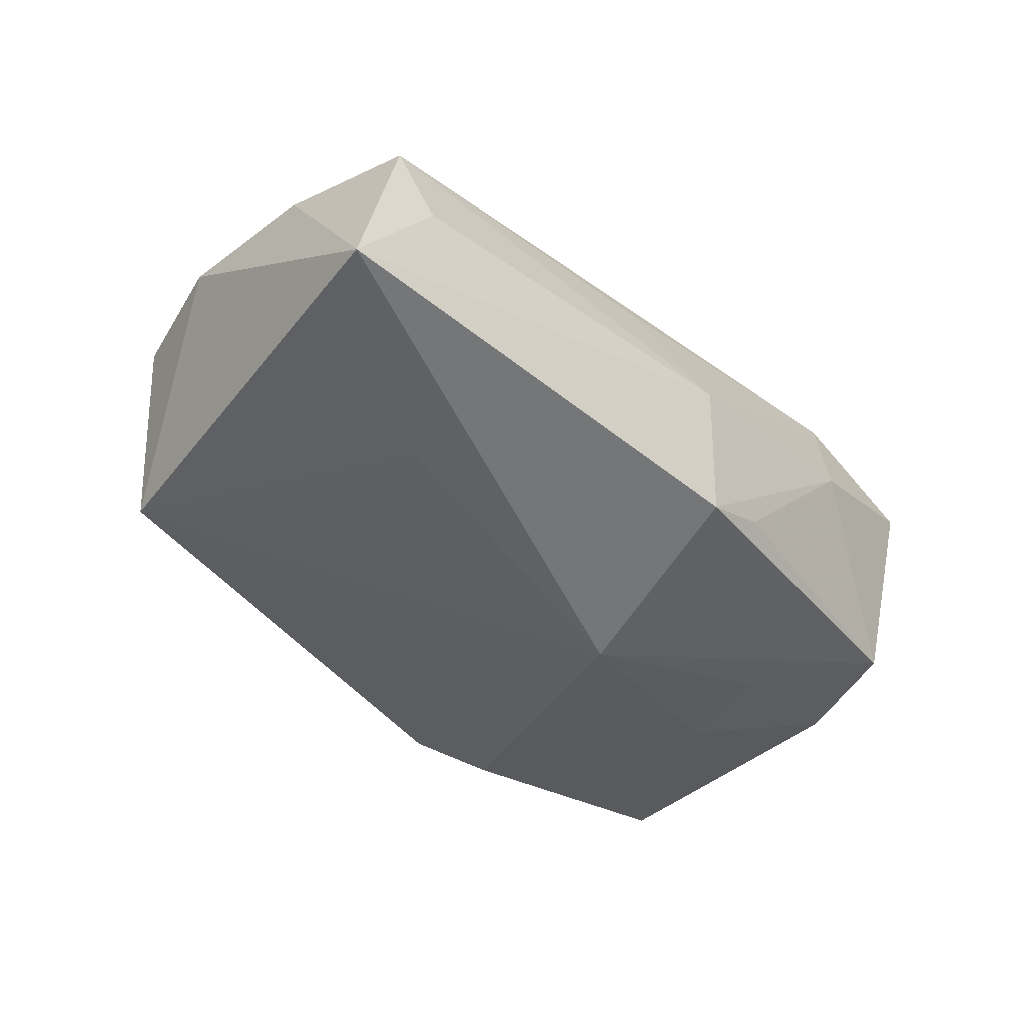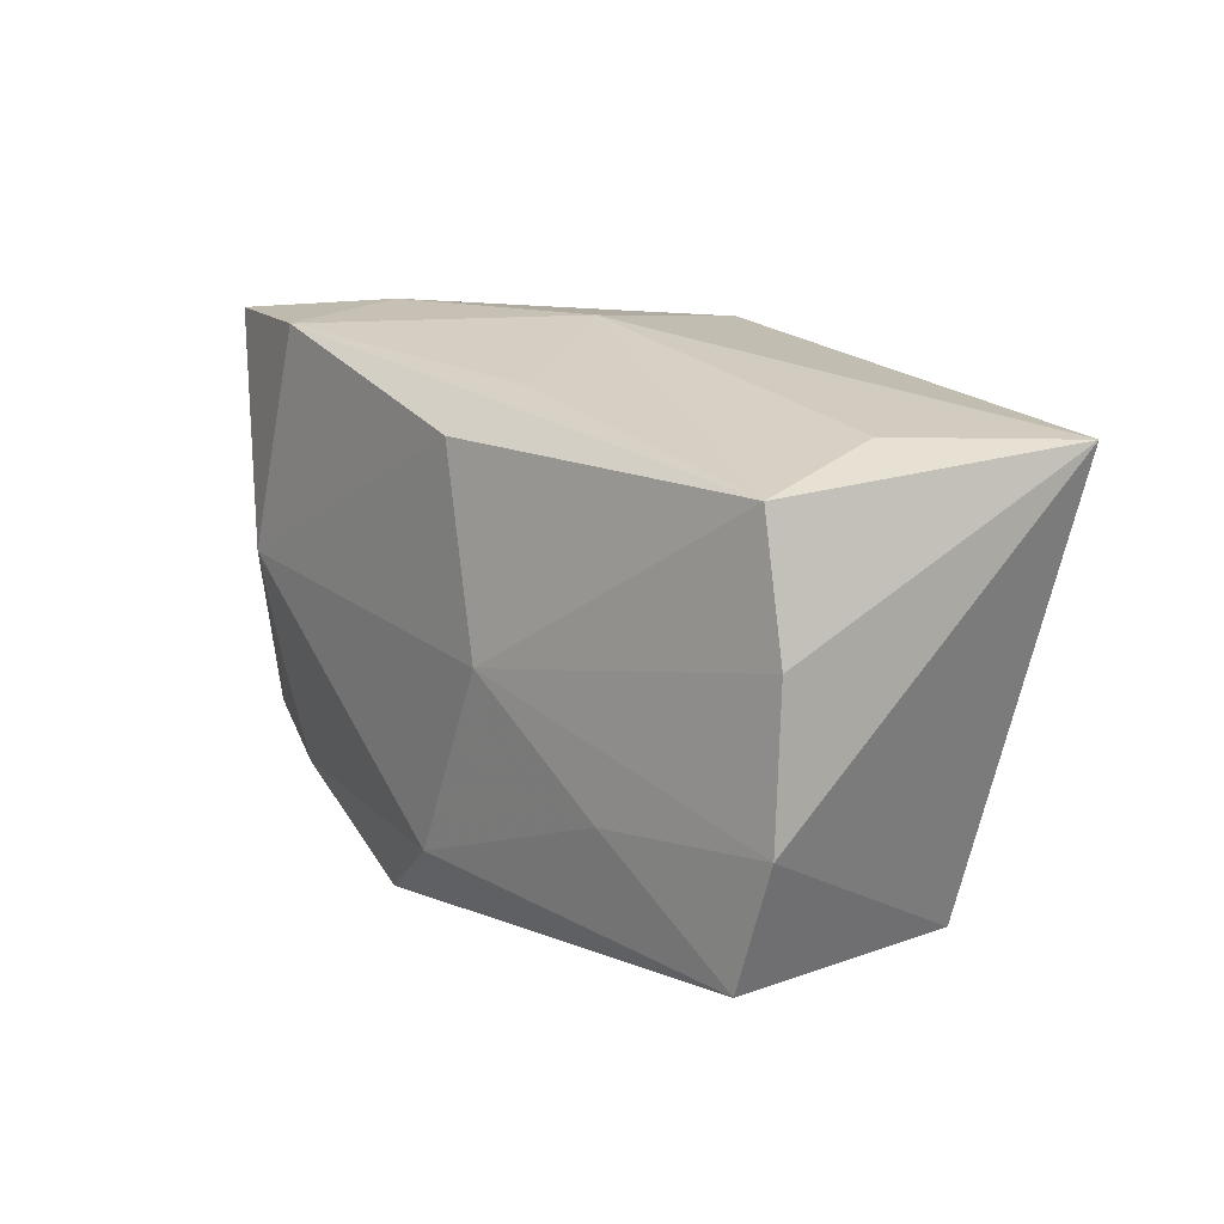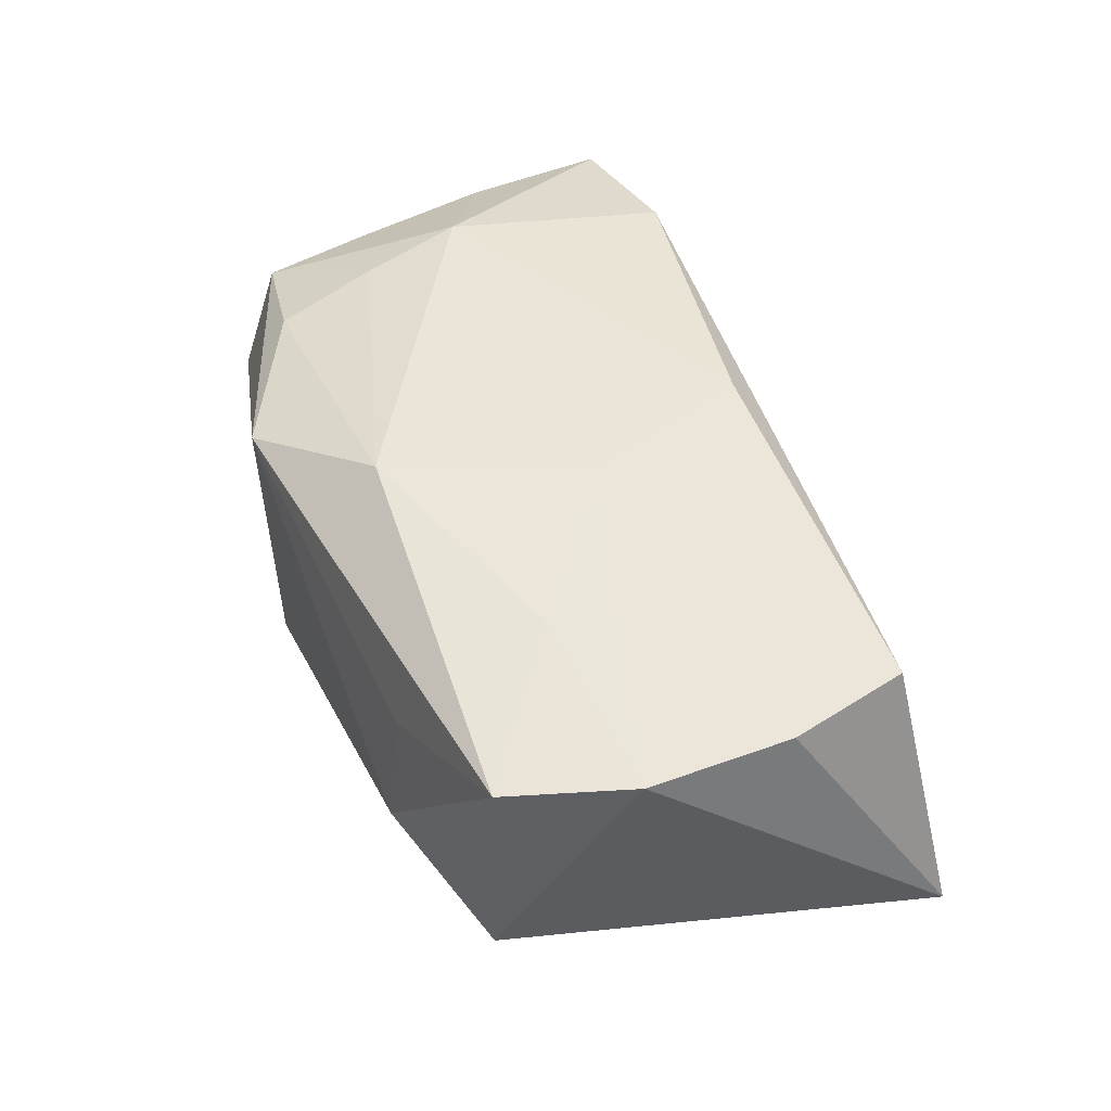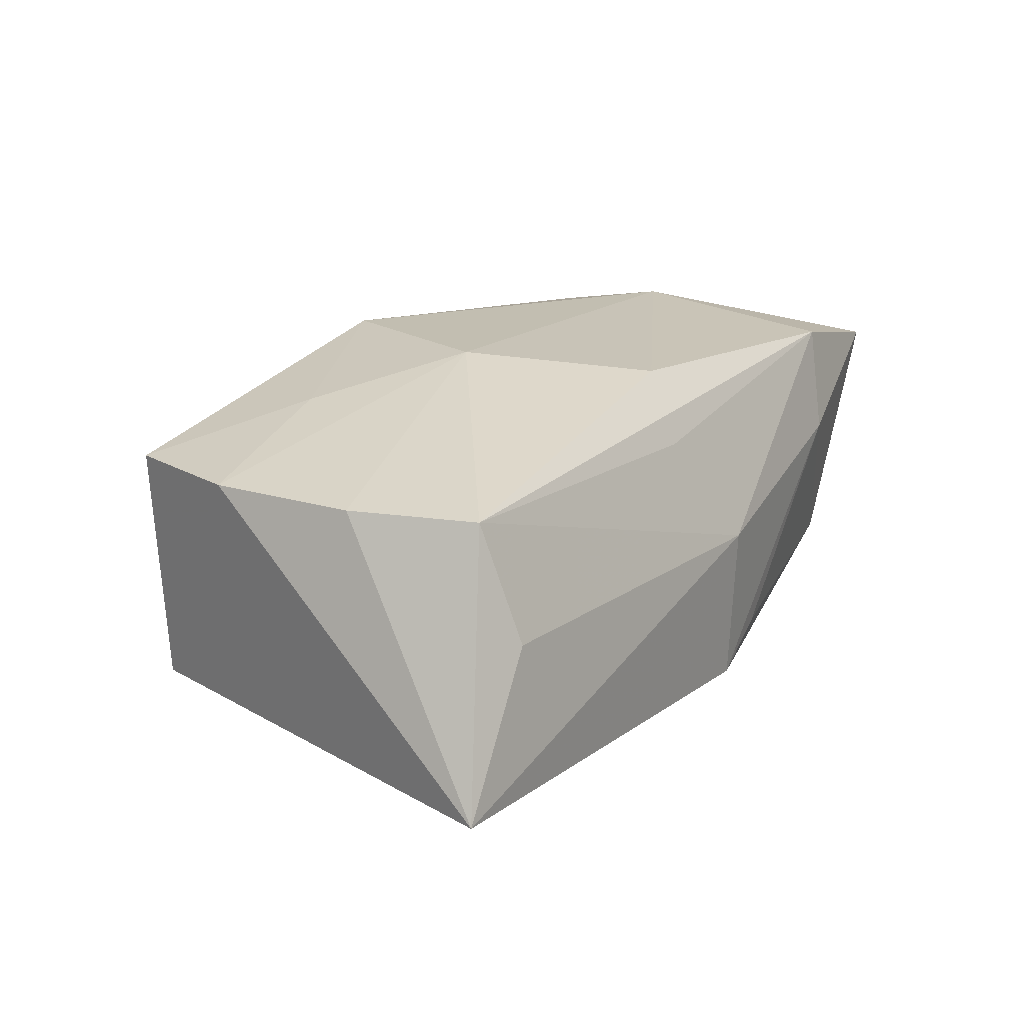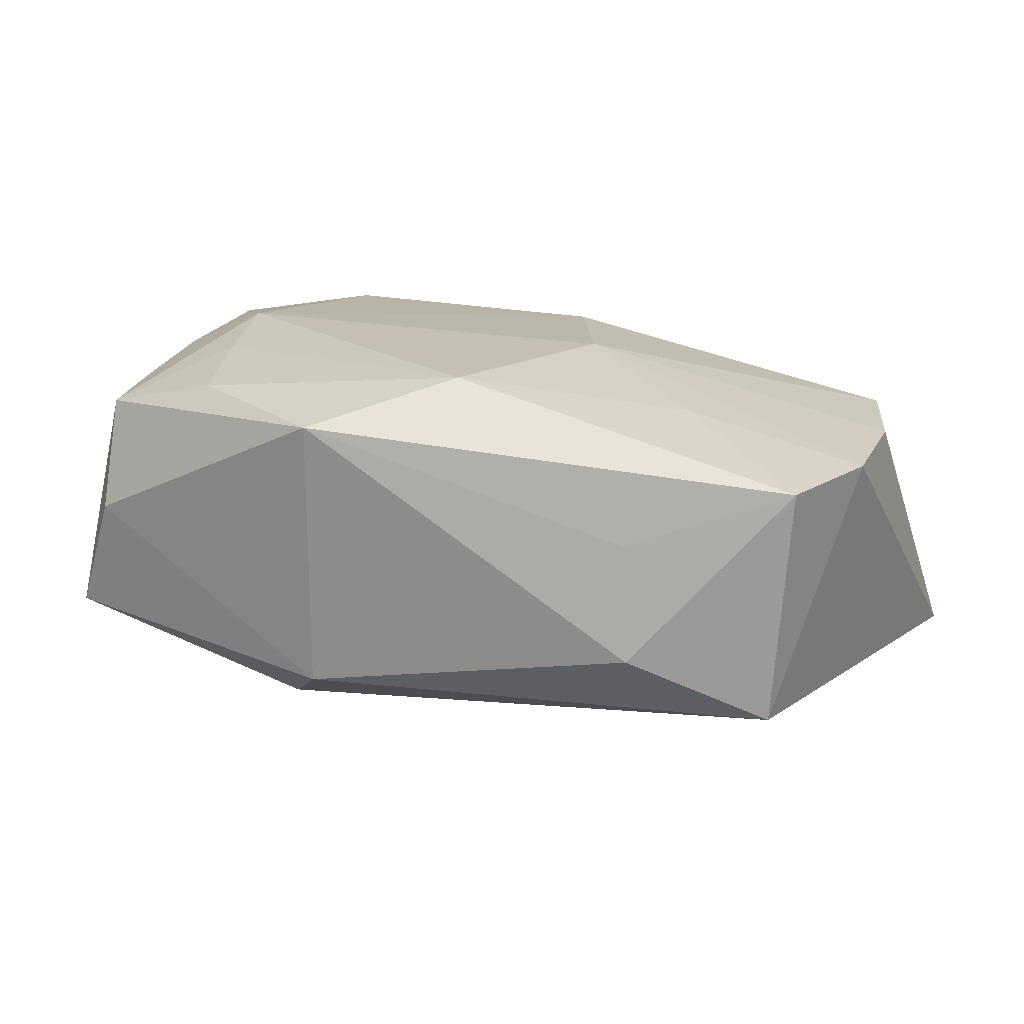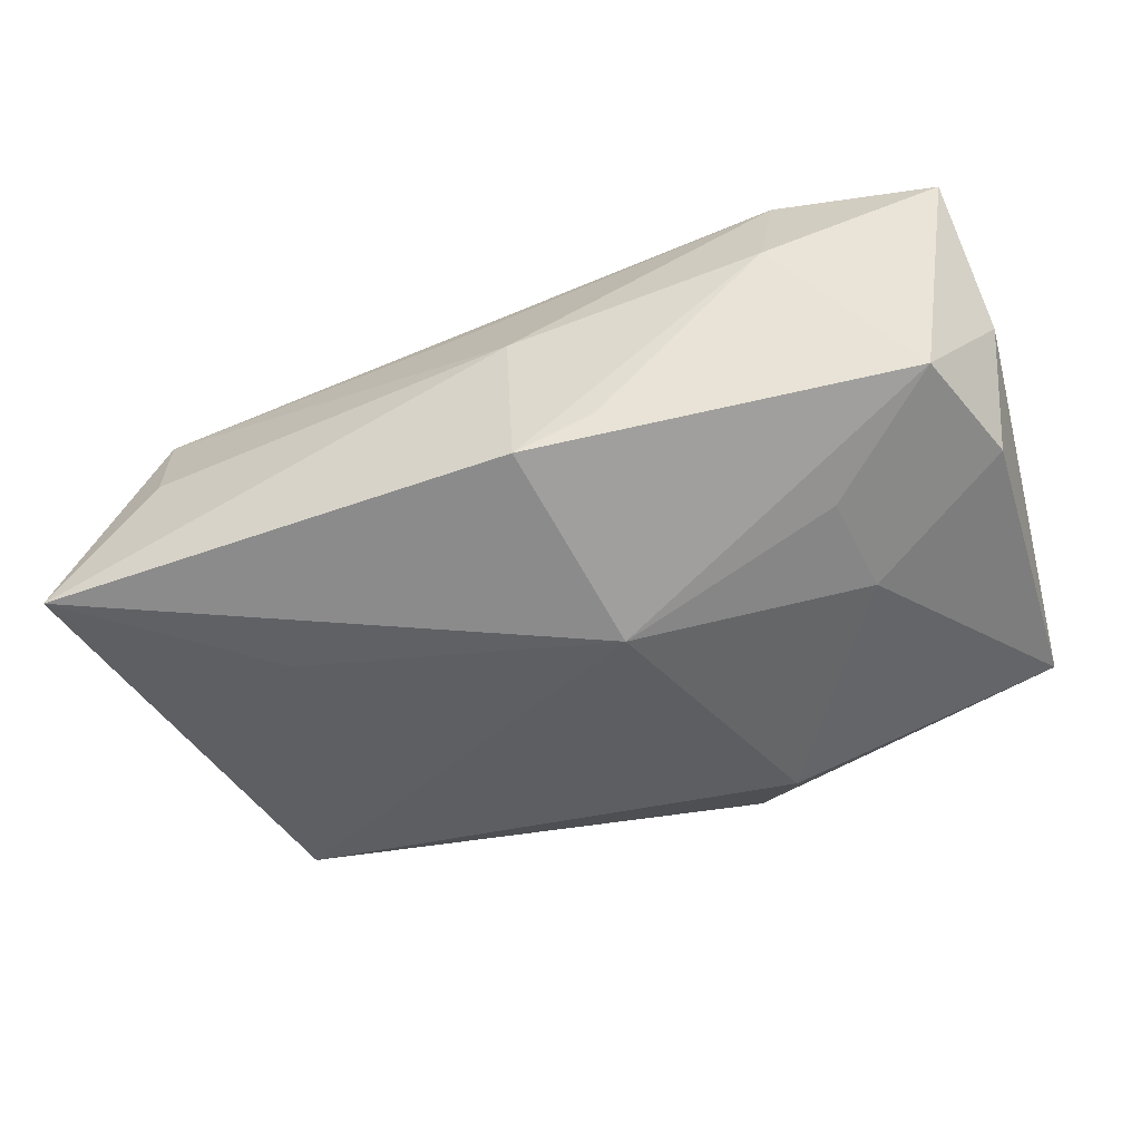
<metadata>
{"format":"obj","ext":"obj","renderer":"f3d","projection":"perspective","resolution":1024,"background":"white","views":[{"elev":-45.1,"azim":130.3,"up":"+Z"},{"elev":12.8,"azim":56.3,"up":"+Y"},{"elev":44.7,"azim":64.8,"up":"+Z"},{"elev":17.1,"azim":118.3,"up":"+Z"},{"elev":18.1,"azim":17.8,"up":"+Z"},{"elev":-51.0,"azim":-165.0,"up":"+Z"}]}
</metadata>
<code>
v 0.002376 -0.01717 0.01697
v -0.02485 0.001676 -0.01381
v -0.0261 0.002049 0.01697
v 0.03428 0.01806 -0.001042
v 0.01928 -0.02288 0.004622
v -0.03418 -0.01735 0.001294
v -0.02216 0.02185 0.01519
v 0.03574 0.01487 0.009459
v -0.02303 0.01021 -0.01322
v -0.03704 0.008924 -0.008917
v 0.03779 -0.009549 0.009768
v -0.02468 -0.00719 0.01565
v 0.001094 0.02367 -6.118e-05
v -0.004165 0.00536 -0.01895
v 0.007079 0.0194 0.009796
v 0.01037 -0.000739 0.01697
v 0.04264 0.01784 -0.01404
v 0.02012 -0.02428 -0.005543
v -0.0374 0.009309 0.01162
v -0.03819 -0.01537 -0.009411
v -0.01409 -0.01783 -0.01523
v 0.0005949 0.02273 -0.01422
v 0.03805 0.003602 0.00947
v 0.02209 -0.01052 0.01382
v -0.02099 0.02353 0.005691
v -0.03417 -0.01384 0.0111
v -0.02289 -0.01643 0.01409
v -0.03862 0.01394 0.001222
v -0.03267 0.01898 -0.008948
v -0.009734 -0.02428 0.01316
v -0.01006 -0.02334 -0.0114
v 0.03371 -0.02054 0.009958
v 0.004666 0.01583 0.0158
v -0.03662 0.0219 0.01251
v 0.02422 0.007395 -0.01598
v -0.03617 -0.003302 0.01105
v -0.03815 -0.007645 0.001351
v -0.006049 0.02259 -0.01104
v 0.0321 -0.0201 -0.01114
f 34 29 28
f 30 32 1
f 16 3 1
f 1 27 30
f 5 32 30
f 10 20 28
f 28 29 10
f 10 2 20
f 29 2 10
f 35 39 14
f 14 17 35
f 35 17 39
f 13 17 22
f 14 29 22
f 22 17 14
f 11 32 39
f 39 17 11
f 6 31 30
f 20 31 6
f 12 1 3
f 27 1 12
f 9 29 14
f 14 2 9
f 9 2 29
f 38 22 29
f 24 11 16
f 32 11 24
f 16 1 24
f 24 1 32
f 4 17 13
f 13 8 4
f 4 8 17
f 7 34 3
f 23 11 17
f 17 8 23
f 16 11 23
f 23 8 16
f 21 31 20
f 21 2 14
f 20 2 21
f 14 39 21
f 39 31 21
f 18 5 30
f 30 31 18
f 18 31 39
f 39 32 18
f 32 5 18
f 27 12 26
f 30 27 26
f 26 6 30
f 20 6 26
f 26 12 3
f 29 34 25
f 25 38 29
f 25 7 13
f 34 7 25
f 13 22 25
f 22 38 25
f 15 8 13
f 13 7 15
f 15 7 8
f 16 8 33
f 8 7 33
f 33 3 16
f 33 7 3
f 3 34 19
f 19 34 28
f 36 26 3
f 3 19 36
f 37 36 19
f 28 20 37
f 37 19 28
f 20 26 37
f 26 36 37

</code>
